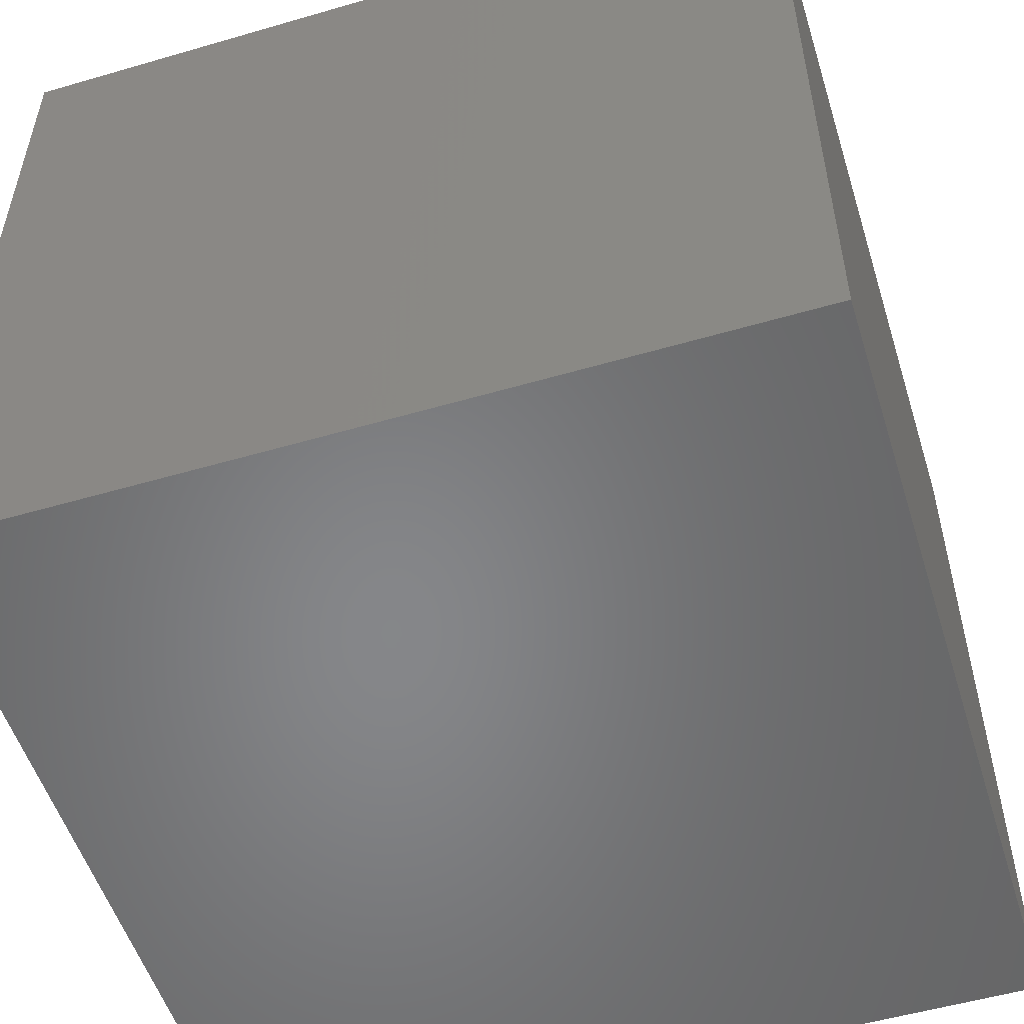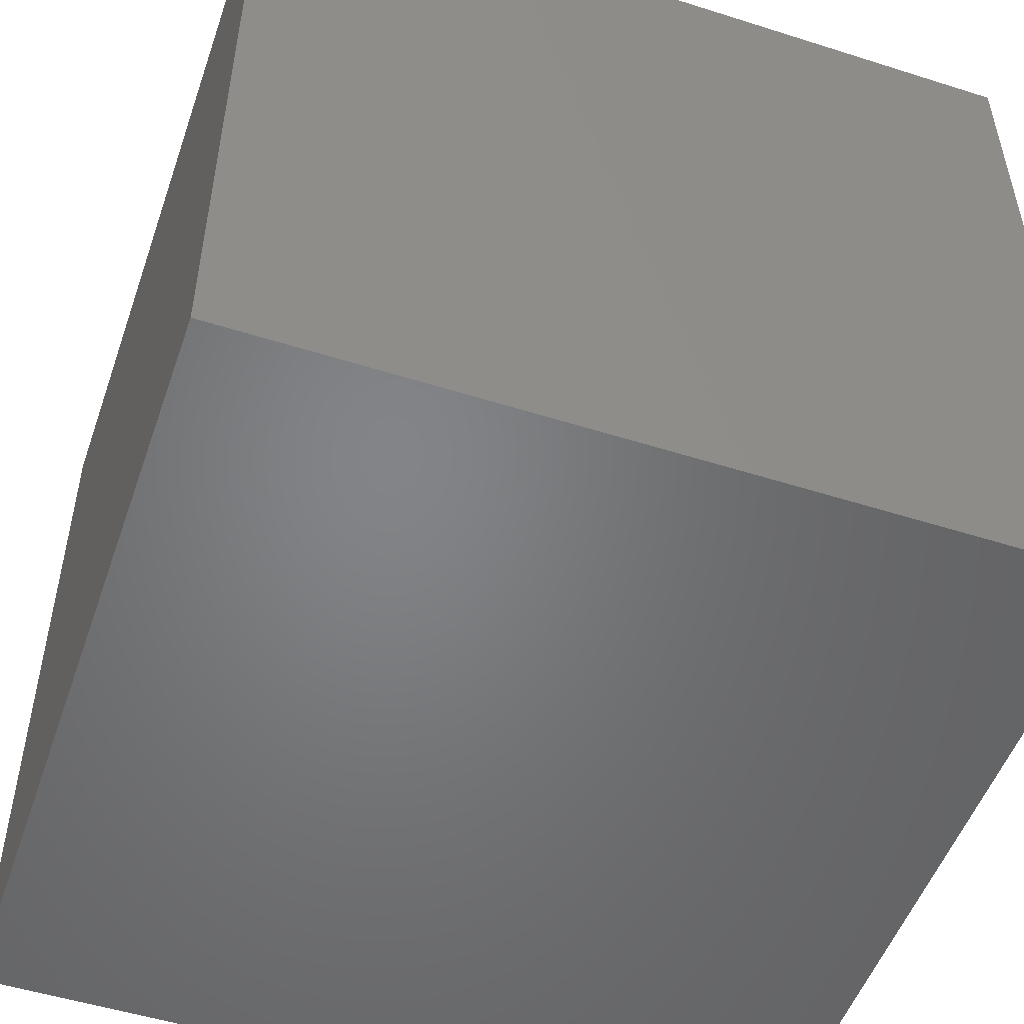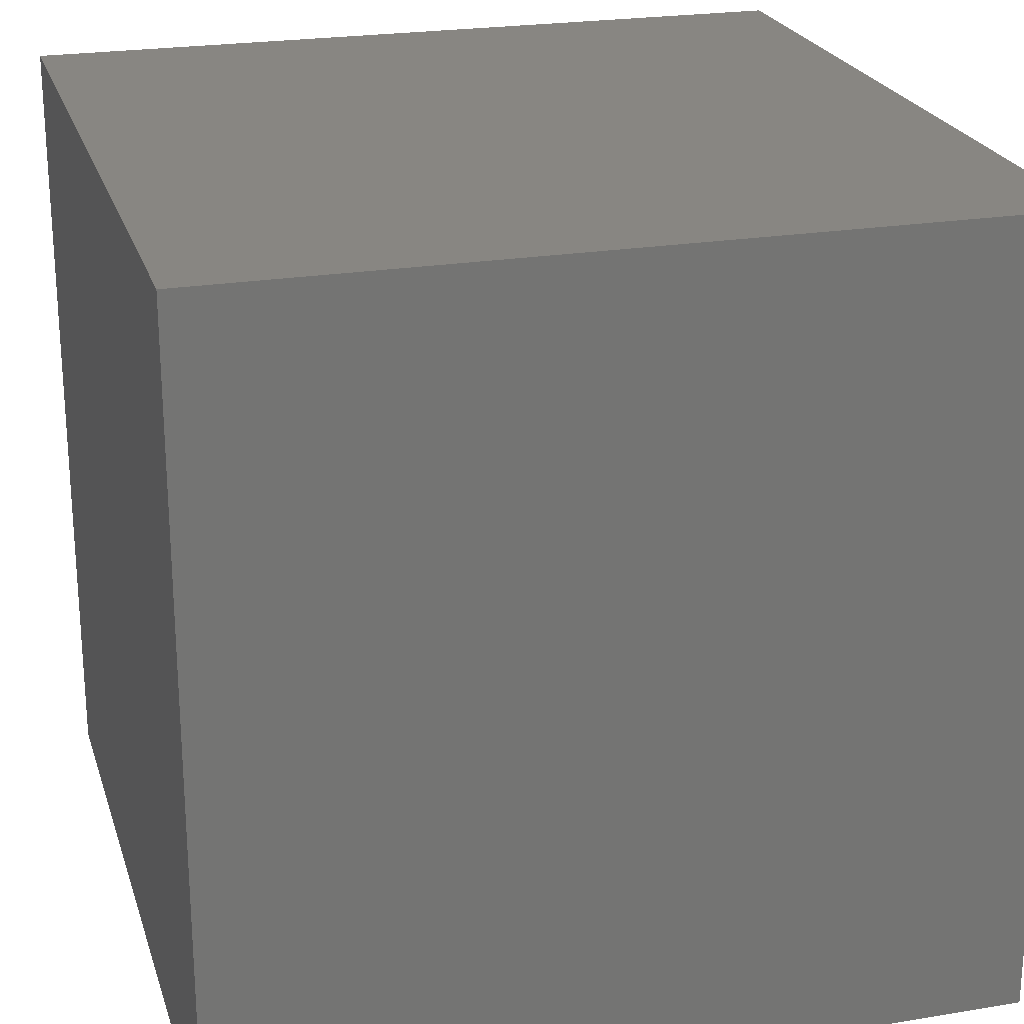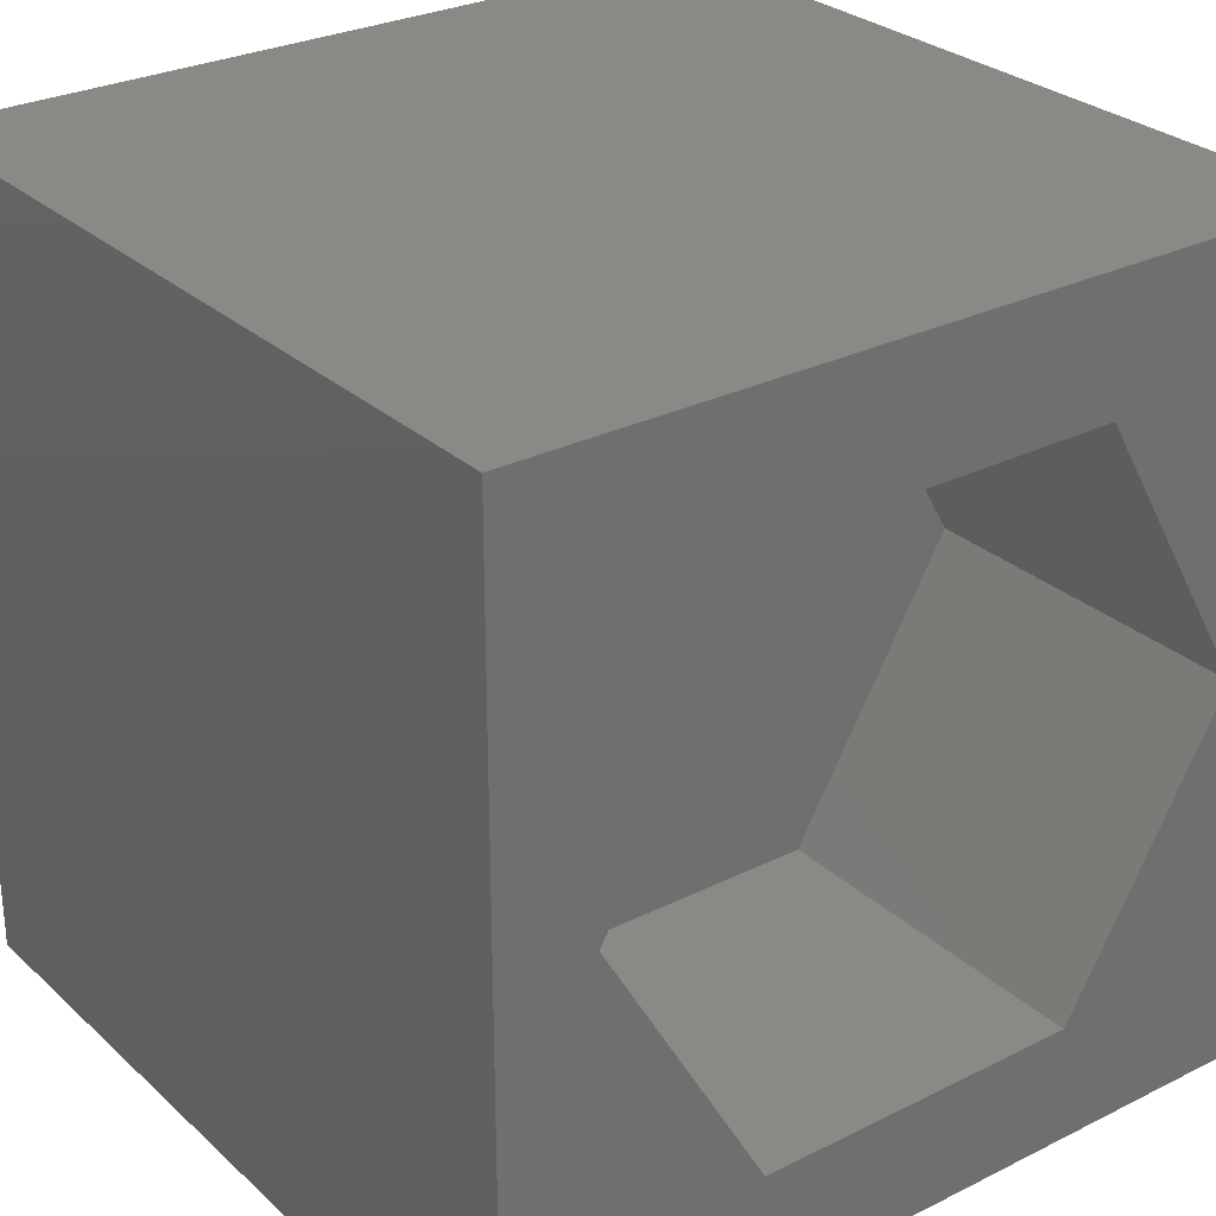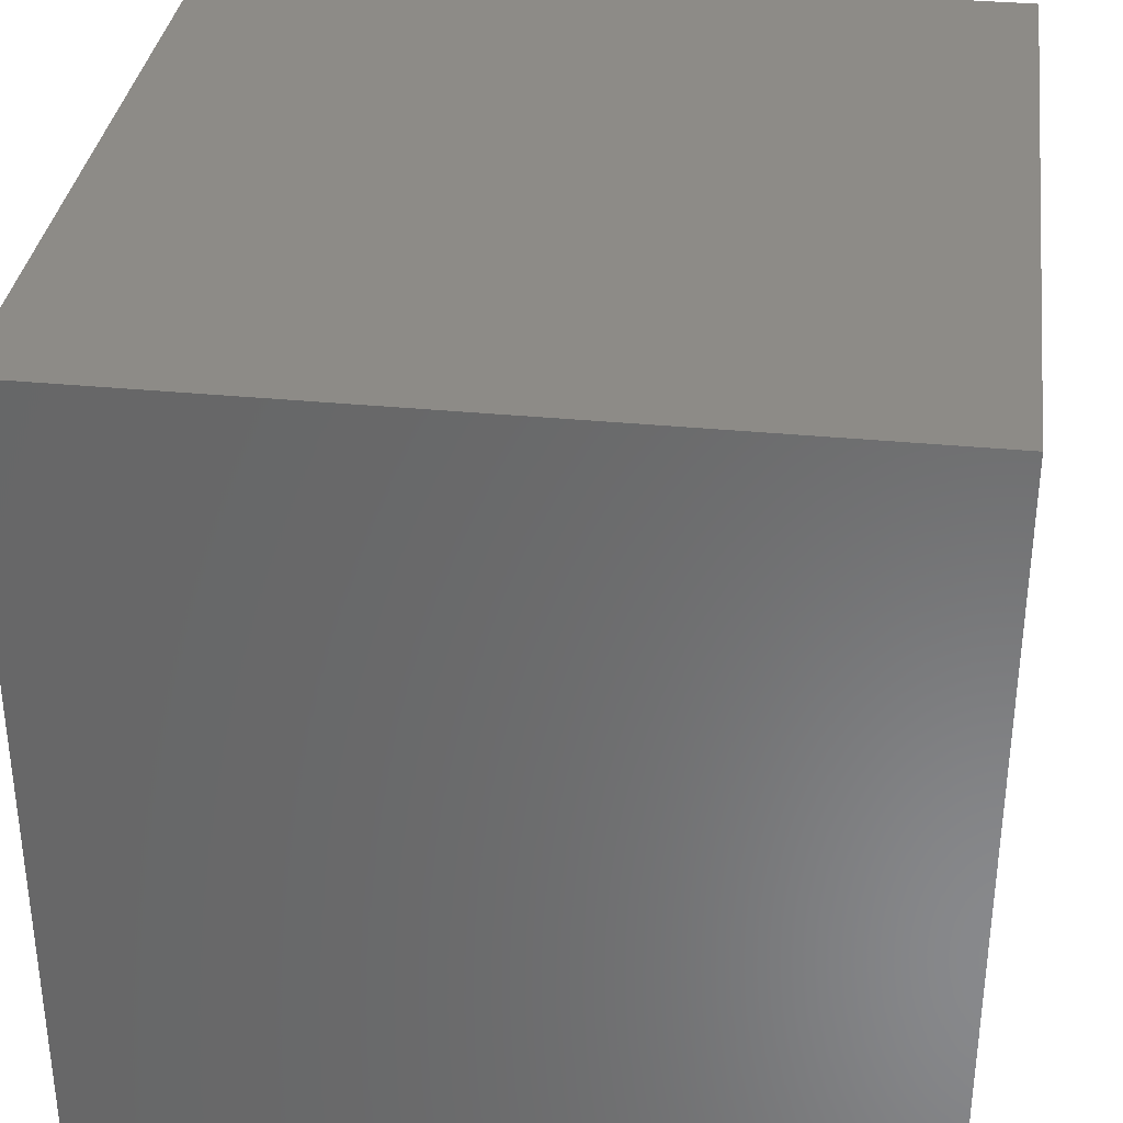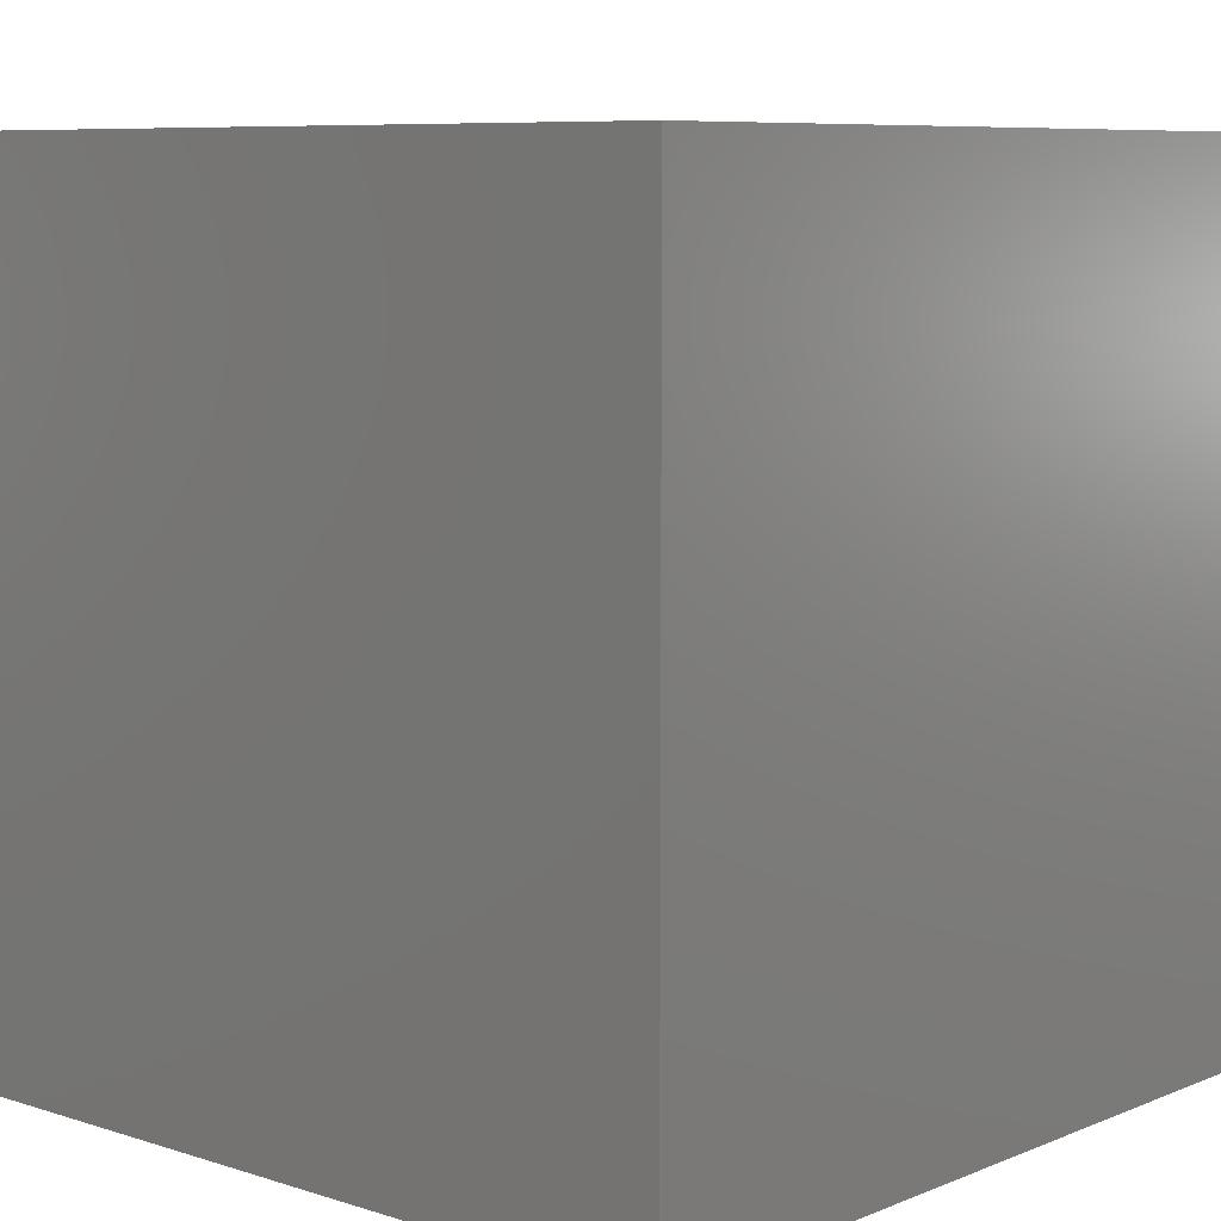
<metadata>
{"format":"stl","ext":"stl","renderer":"f3d","projection":"perspective","resolution":1024,"background":"white","views":[{"elev":-53.5,"azim":107.3,"up":"+Z"},{"elev":-51.6,"azim":71.0,"up":"+Z"},{"elev":23.2,"azim":164.3,"up":"+Y"},{"elev":28.4,"azim":-36.9,"up":"+Y"},{"elev":34.2,"azim":97.5,"up":"+Y"},{"elev":7.8,"azim":41.6,"up":"+Z"}]}
</metadata>
<code>
# stl→obj: 20 verts, 36 faces
v 0 10 10
v 0 10 0
v 0 0 10
v 0 0 0
v 10 10 10
v 9.185 4.955 10
v 10 0 10
v 7.176 1.475 10
v 3.158 1.475 10
v 1.149 4.955 10
v 3.158 8.435 10
v 7.176 8.435 10
v 10 10 0
v 10 0 0
v 1.149 4.955 5.695
v 3.158 8.435 5.695
v 7.176 8.435 5.695
v 9.185 4.955 5.695
v 7.176 1.475 5.695
v 3.158 1.475 5.695
f 1 2 3
f 3 2 4
f 5 6 7
f 7 6 8
f 7 8 3
f 8 9 3
f 3 9 10
f 3 10 1
f 1 10 11
f 1 11 5
f 5 11 12
f 5 12 6
f 13 5 14
f 14 5 7
f 2 13 4
f 4 13 14
f 5 13 1
f 1 13 2
f 14 7 4
f 4 7 3
f 15 16 10
f 10 16 11
f 16 17 11
f 11 17 12
f 17 18 12
f 12 18 6
f 18 19 6
f 6 19 8
f 19 20 8
f 8 20 9
f 20 15 9
f 9 15 10
f 20 19 15
f 15 19 18
f 15 18 16
f 16 18 17

</code>
